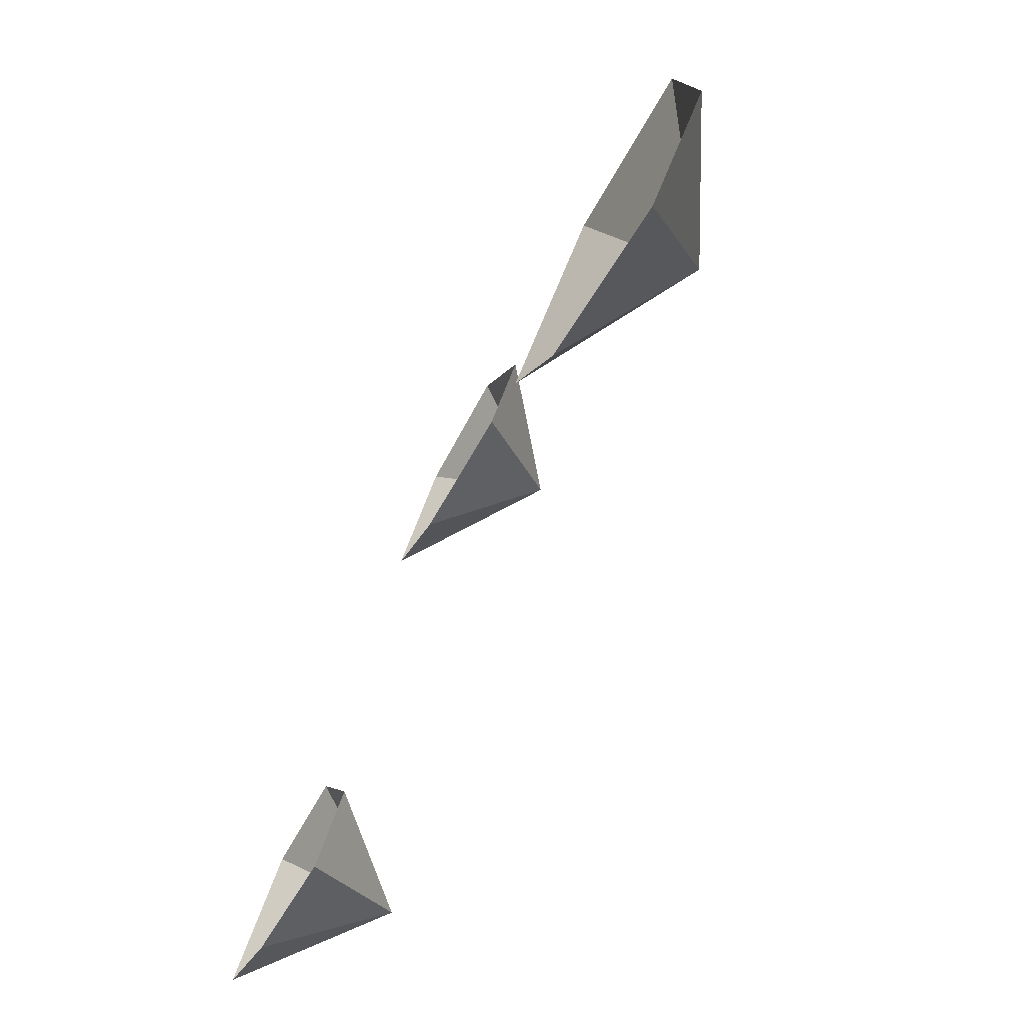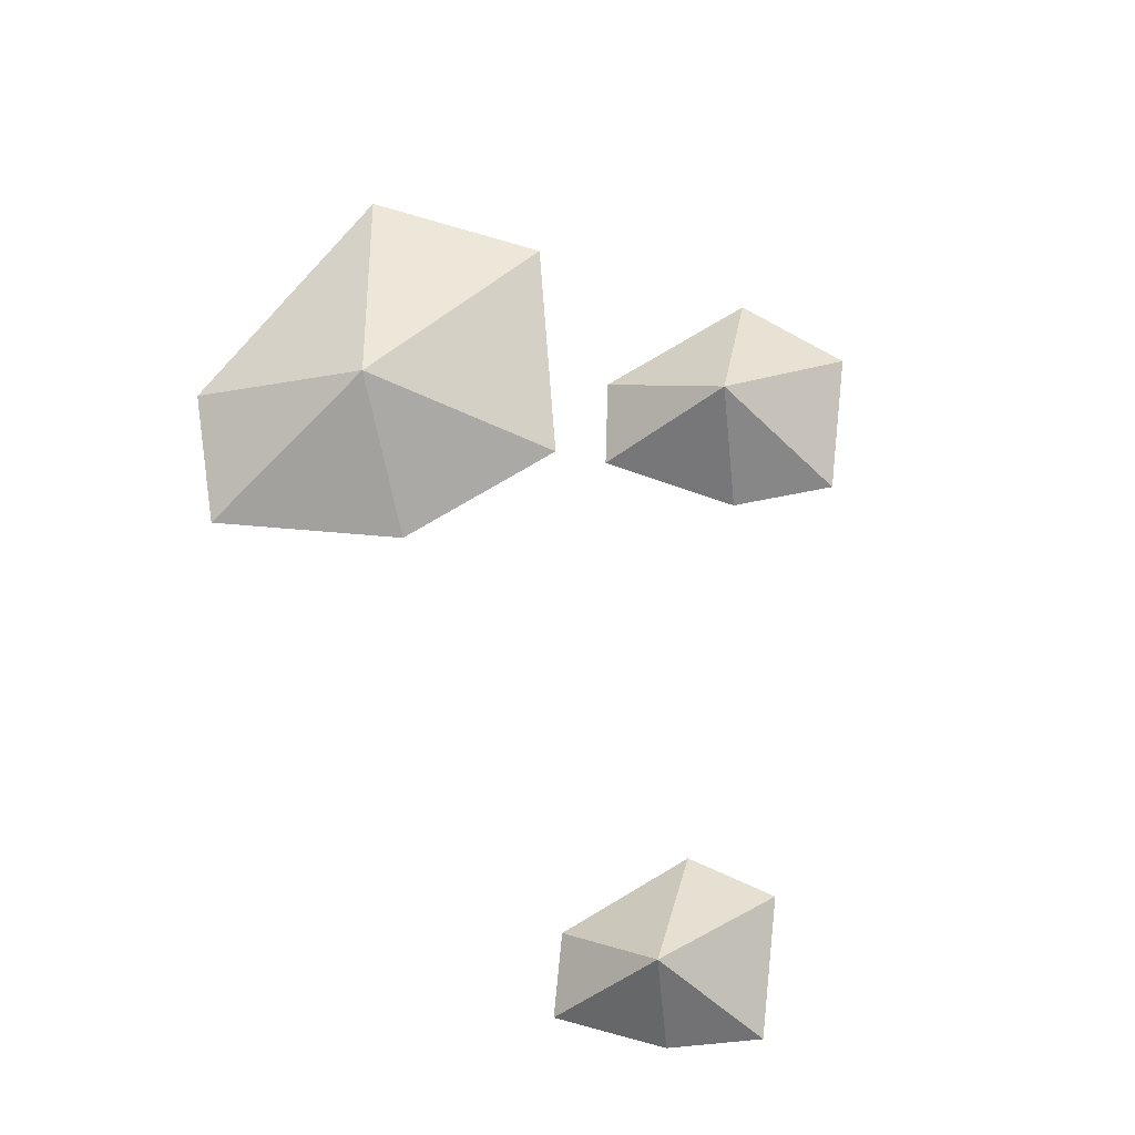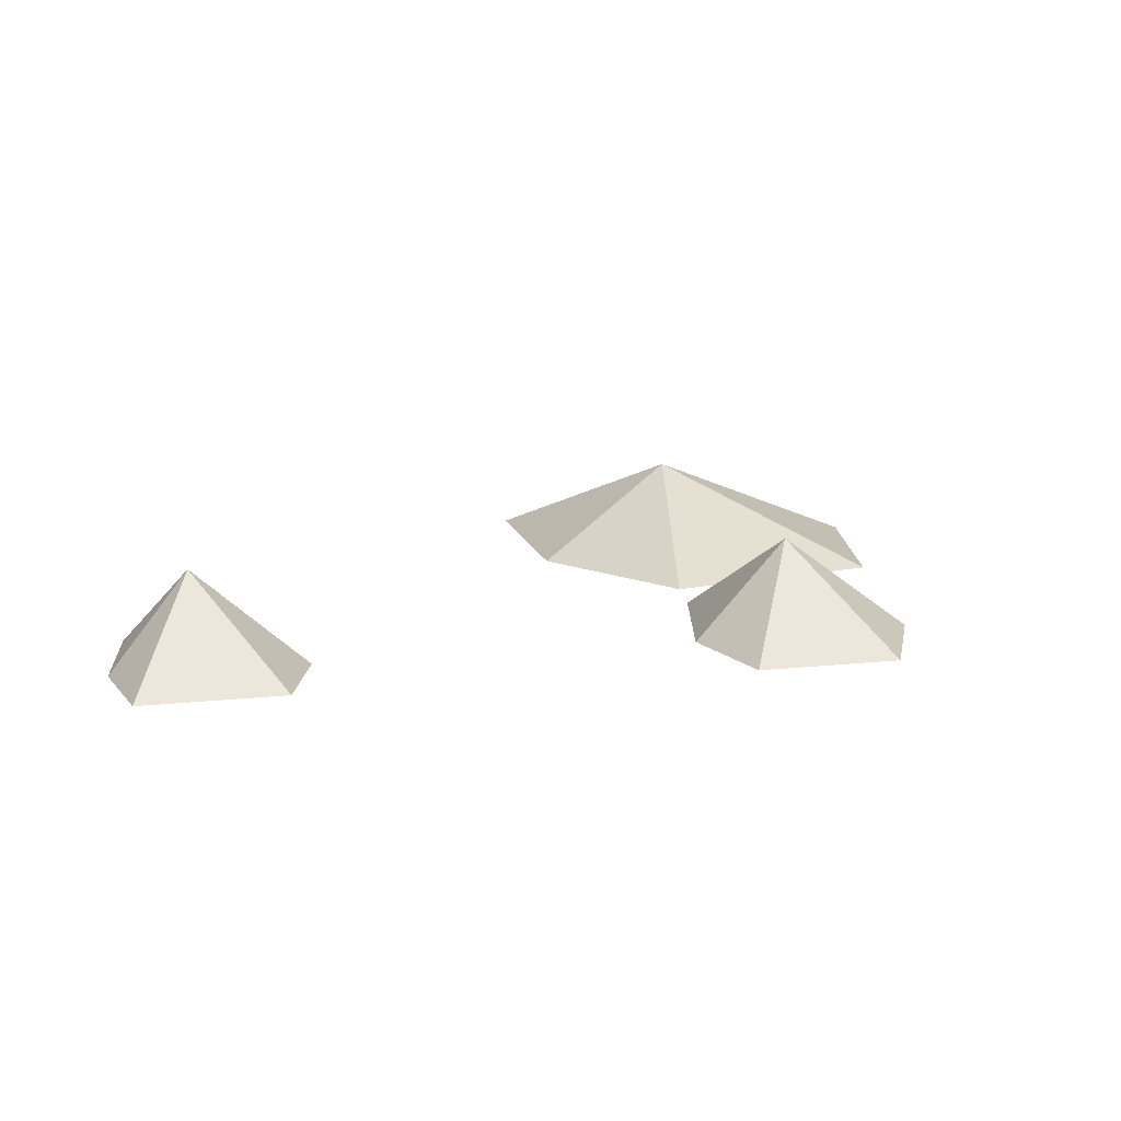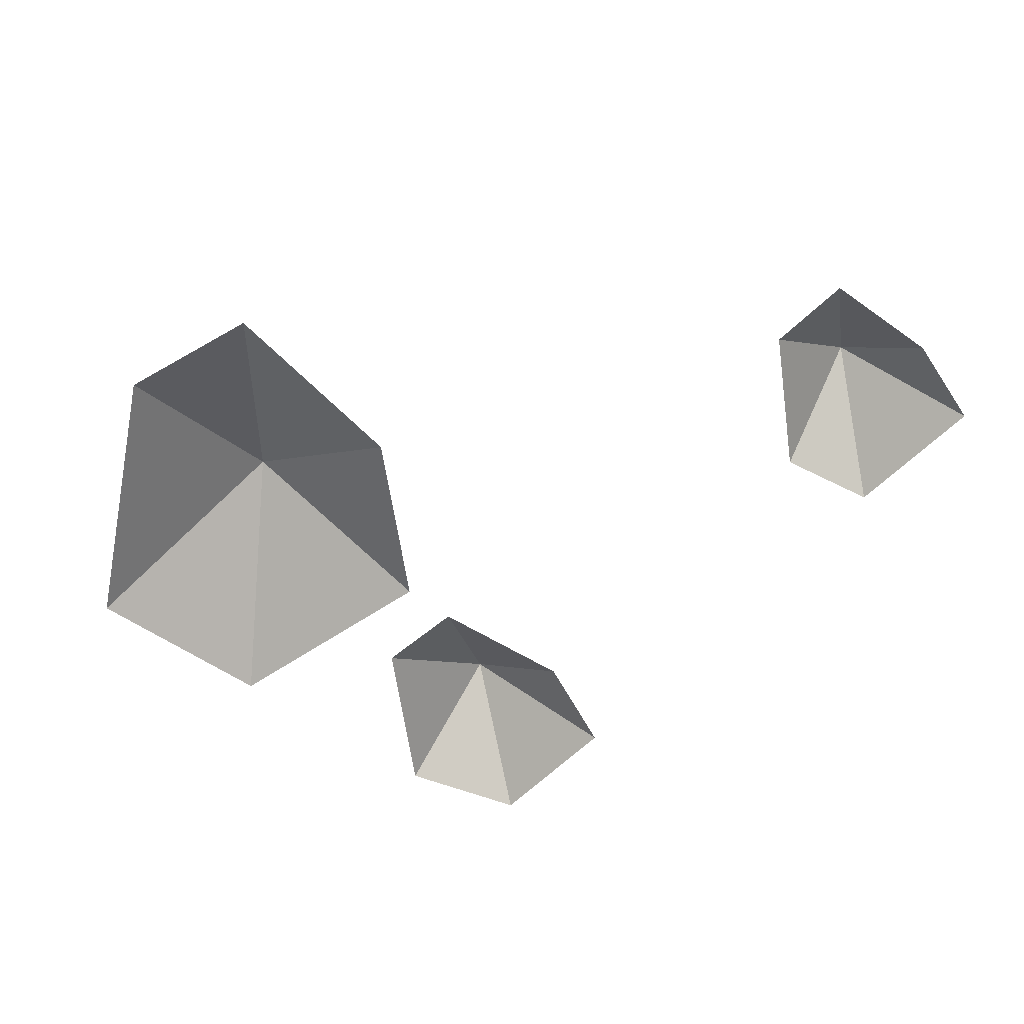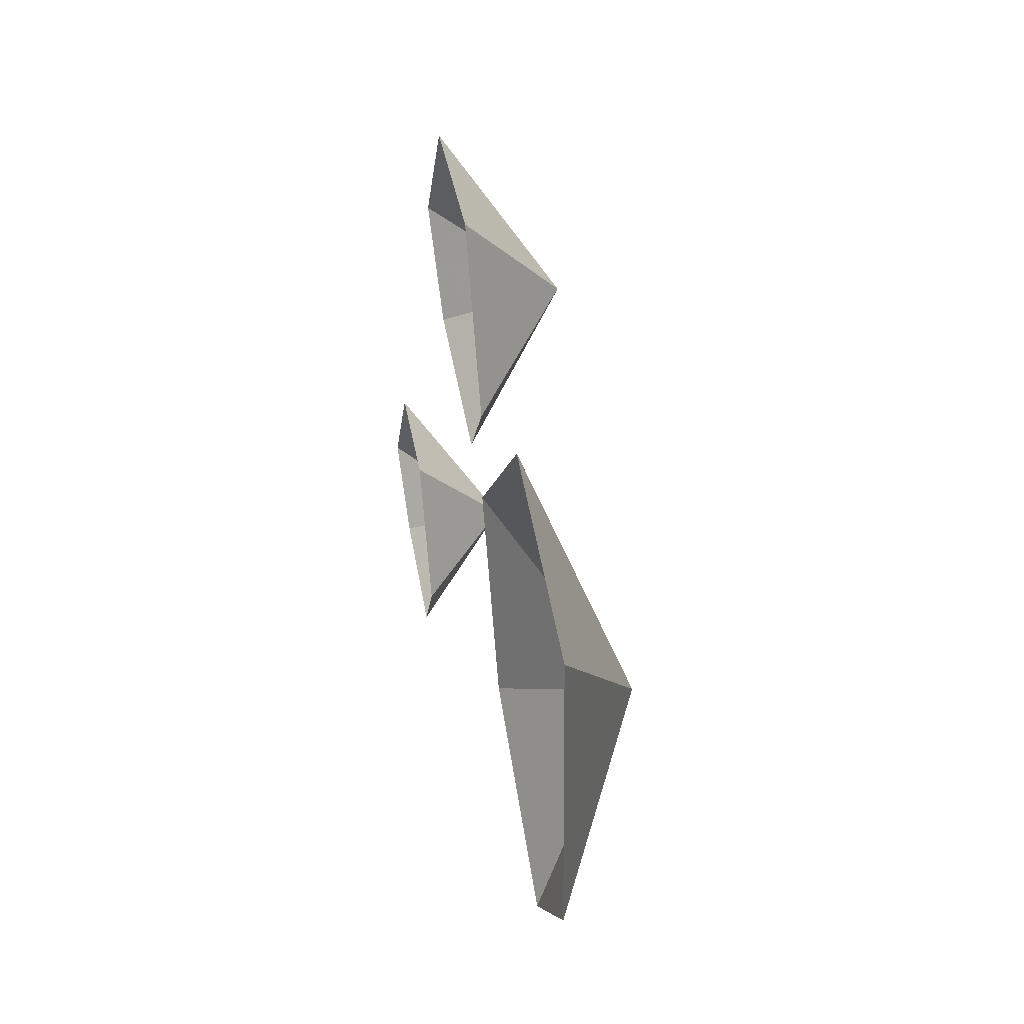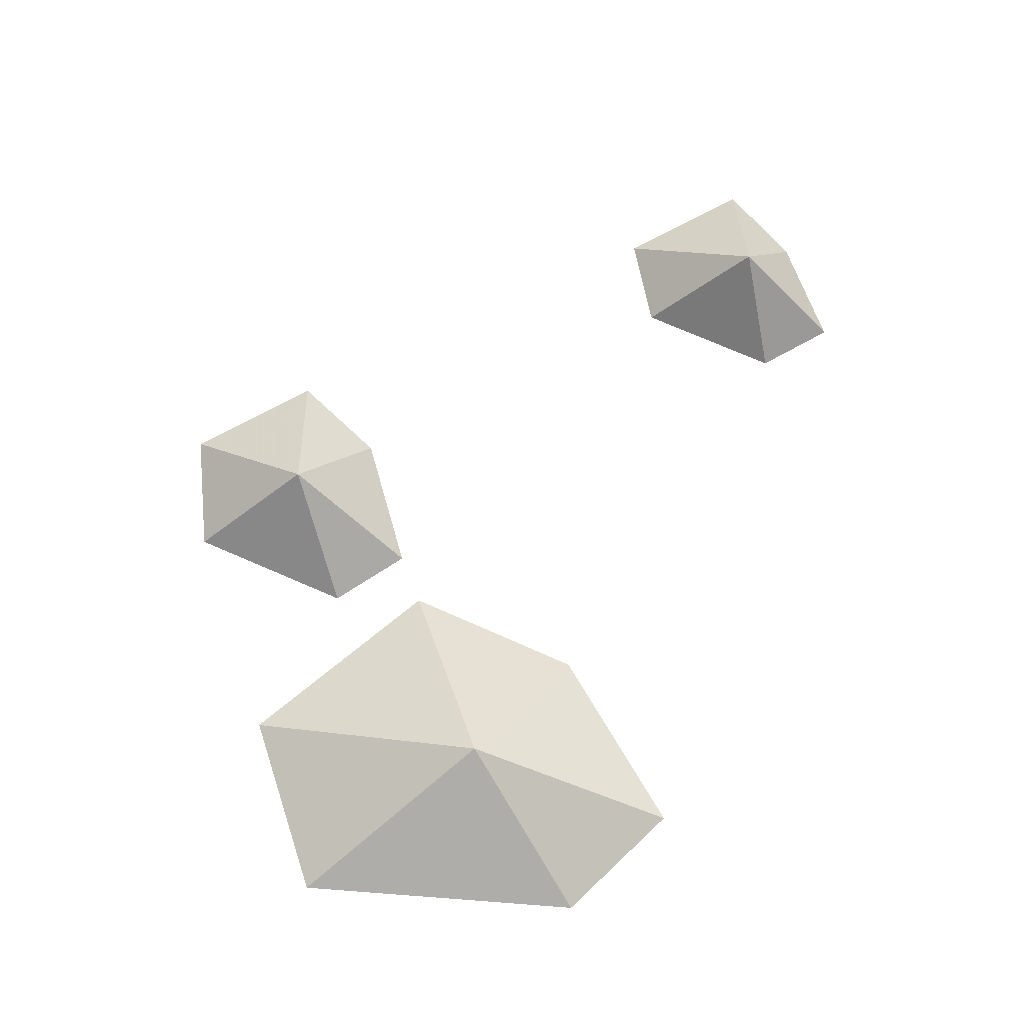
<metadata>
{"format":"obj","ext":"obj","renderer":"f3d","projection":"perspective","resolution":1024,"background":"white","views":[{"elev":-74.7,"azim":61.5,"up":"+Z"},{"elev":75.8,"azim":-143.3,"up":"+Y"},{"elev":14.5,"azim":-72.5,"up":"+Y"},{"elev":-60.8,"azim":165.6,"up":"+Y"},{"elev":40.8,"azim":78.3,"up":"+Z"},{"elev":69.5,"azim":91.5,"up":"+Y"}]}
</metadata>
<code>
v 0.4531 0 0.1484
v 0.2578 0 0.2188
v 0.3047 0.1016 -0.04688
v 0.4688 0 -0.1641
v 0.3594 0 -0.2734
v 0.1719 0 -0.1562
v 0.09375 0 0.03125
v 0.02344 0 0.3047
v -0.1094 0 0.3203
v -0.03125 0.1016 0.1797
v 0.09375 0 0.1328
v 0.03906 0 0.05469
v -0.1094 0 0.1016
v -0.1875 0 0.1875
v -0.3047 0 -0.2578
v -0.4062 0 -0.2344
v -0.3438 0.1016 -0.375
v -0.2422 0 -0.4062
v -0.2891 0 -0.4844
v -0.4062 0 -0.4375
v -0.4844 0 -0.3672
f 1 2 3
f 1 3 4
f 4 3 5
f 5 3 6
f 6 3 7
f 7 3 2
f 8 9 10
f 8 10 11
f 11 10 12
f 12 10 13
f 13 10 14
f 14 10 9
f 15 16 17
f 15 17 18
f 18 17 19
f 19 17 20
f 20 17 21
f 21 17 16

</code>
